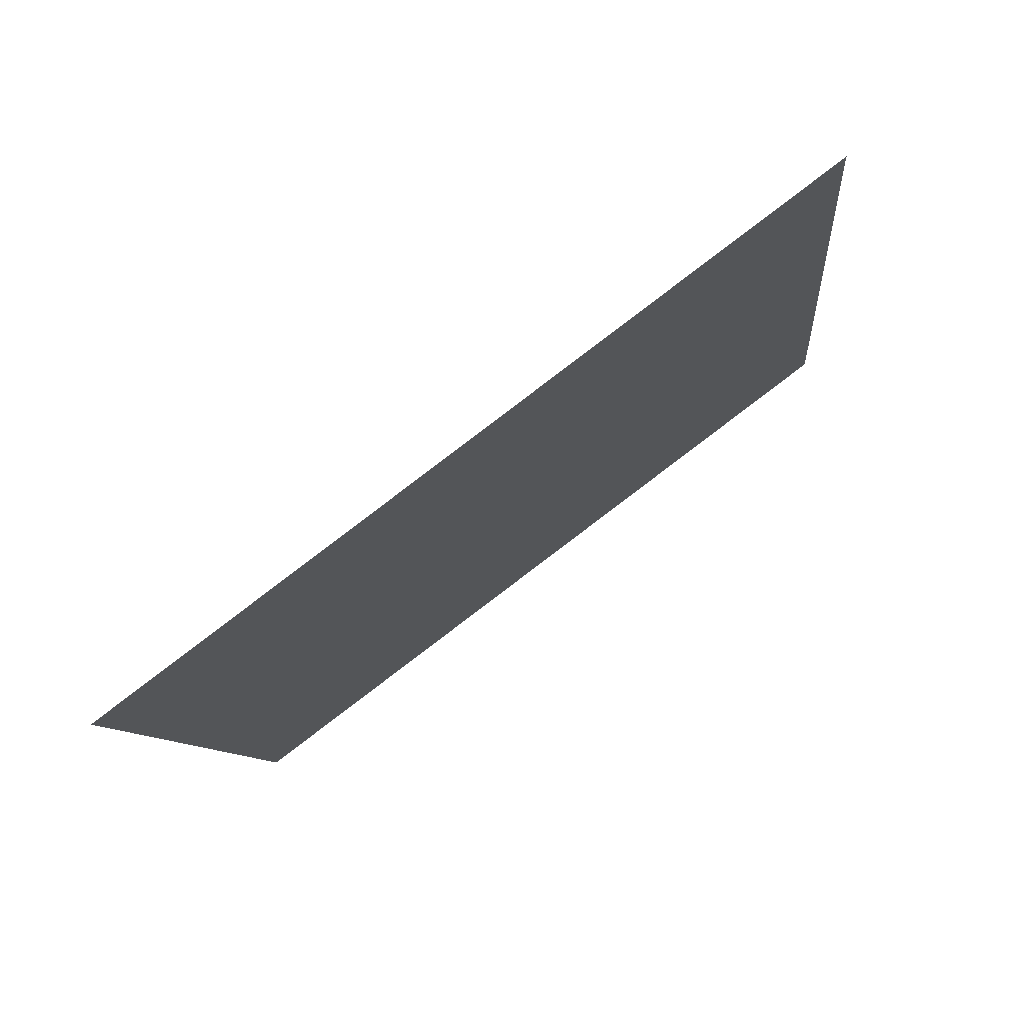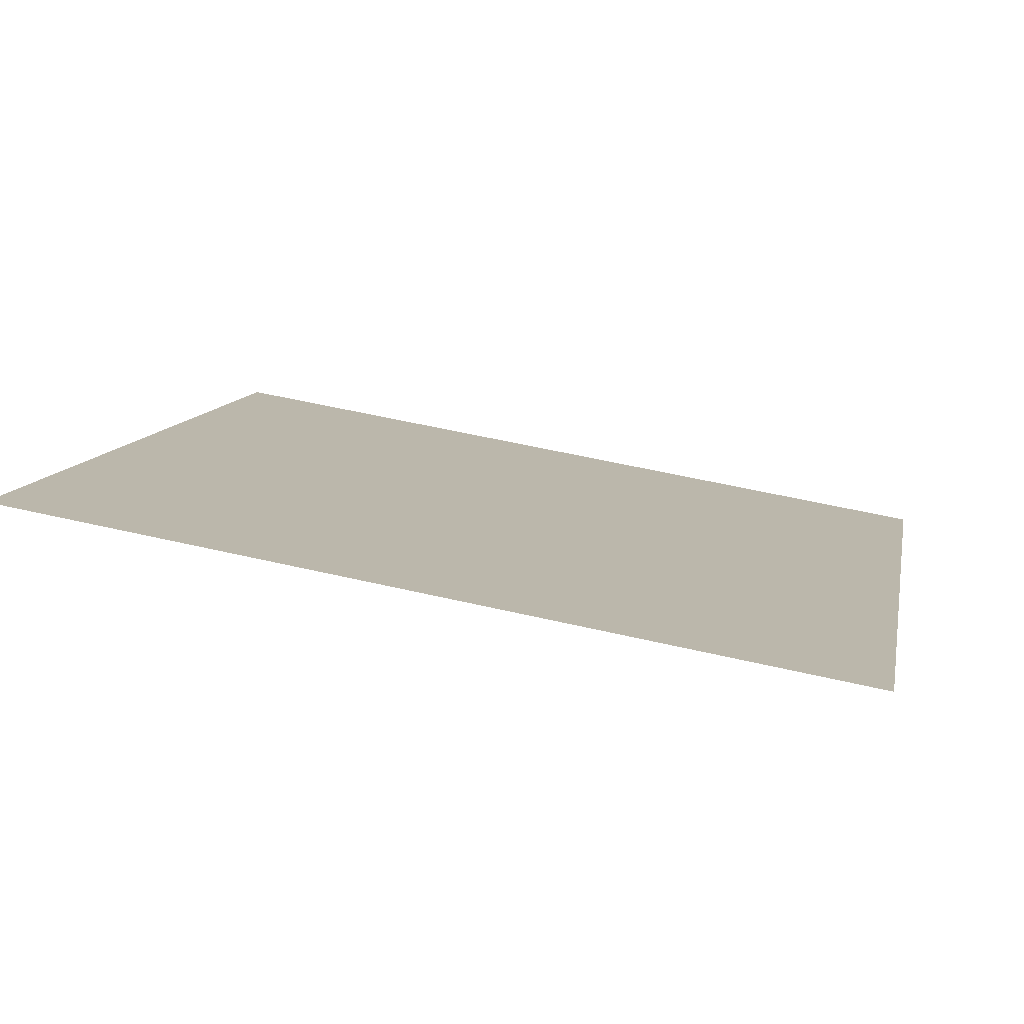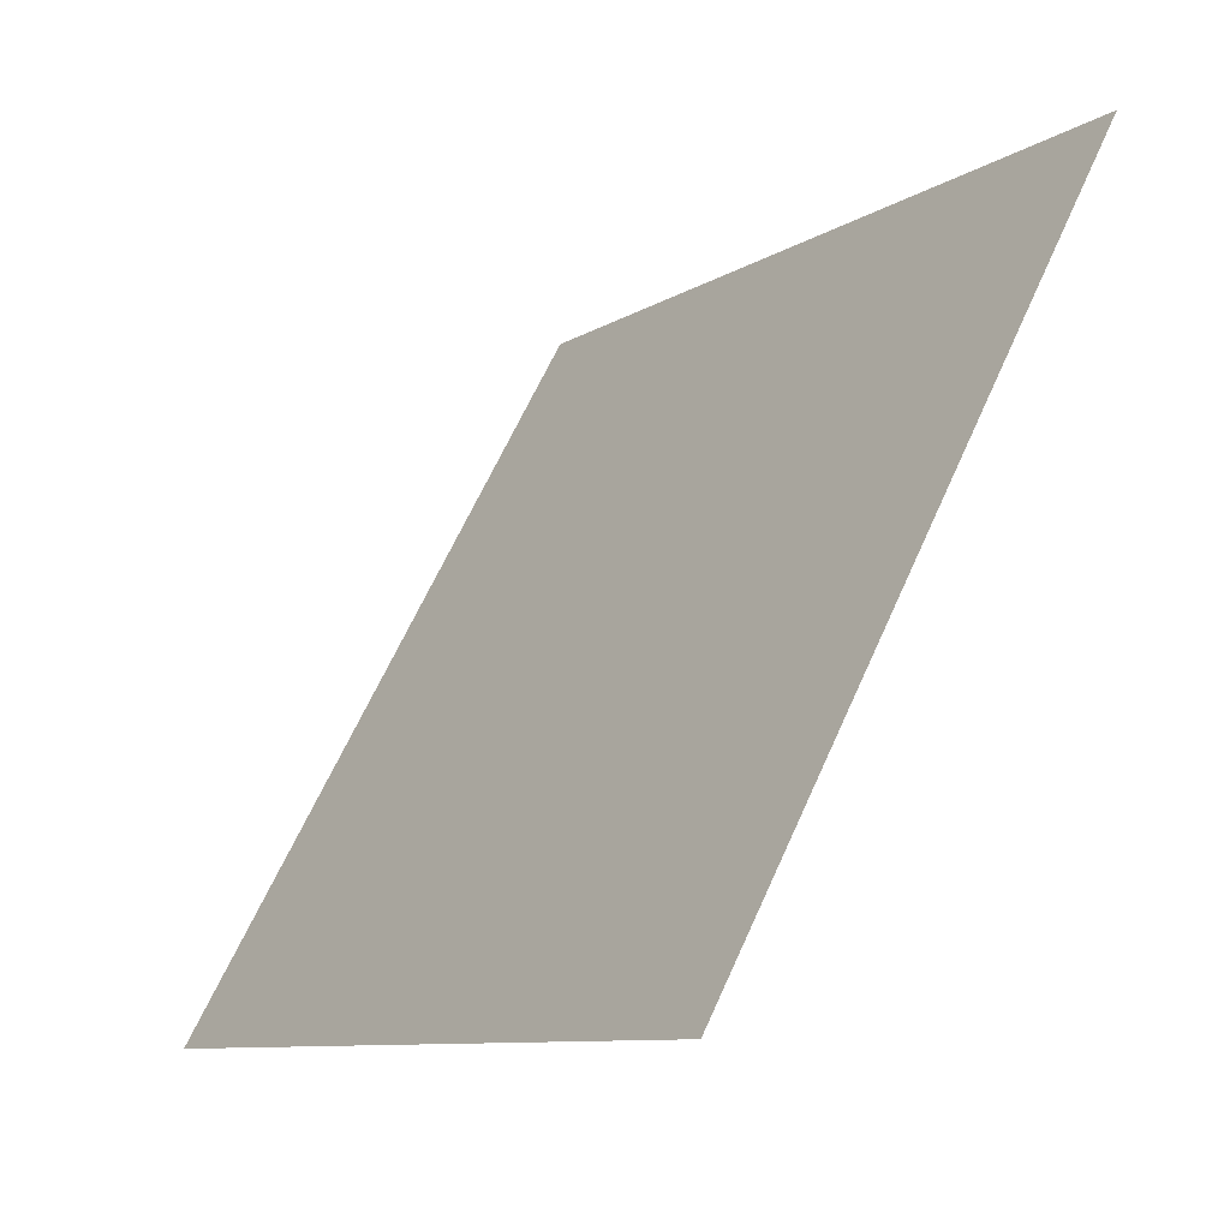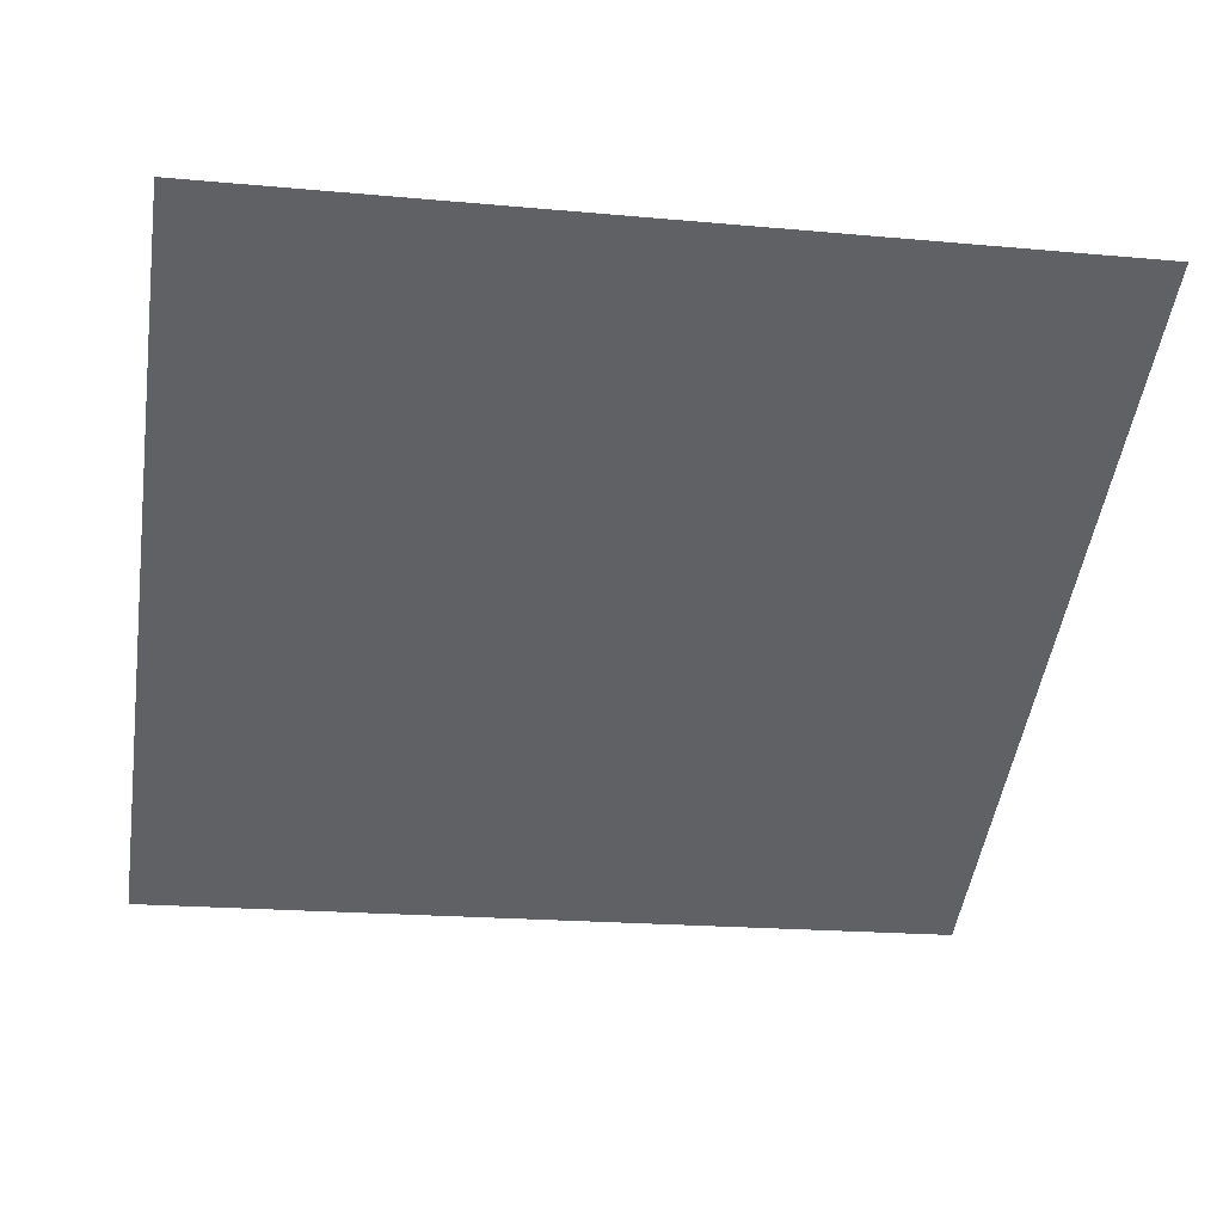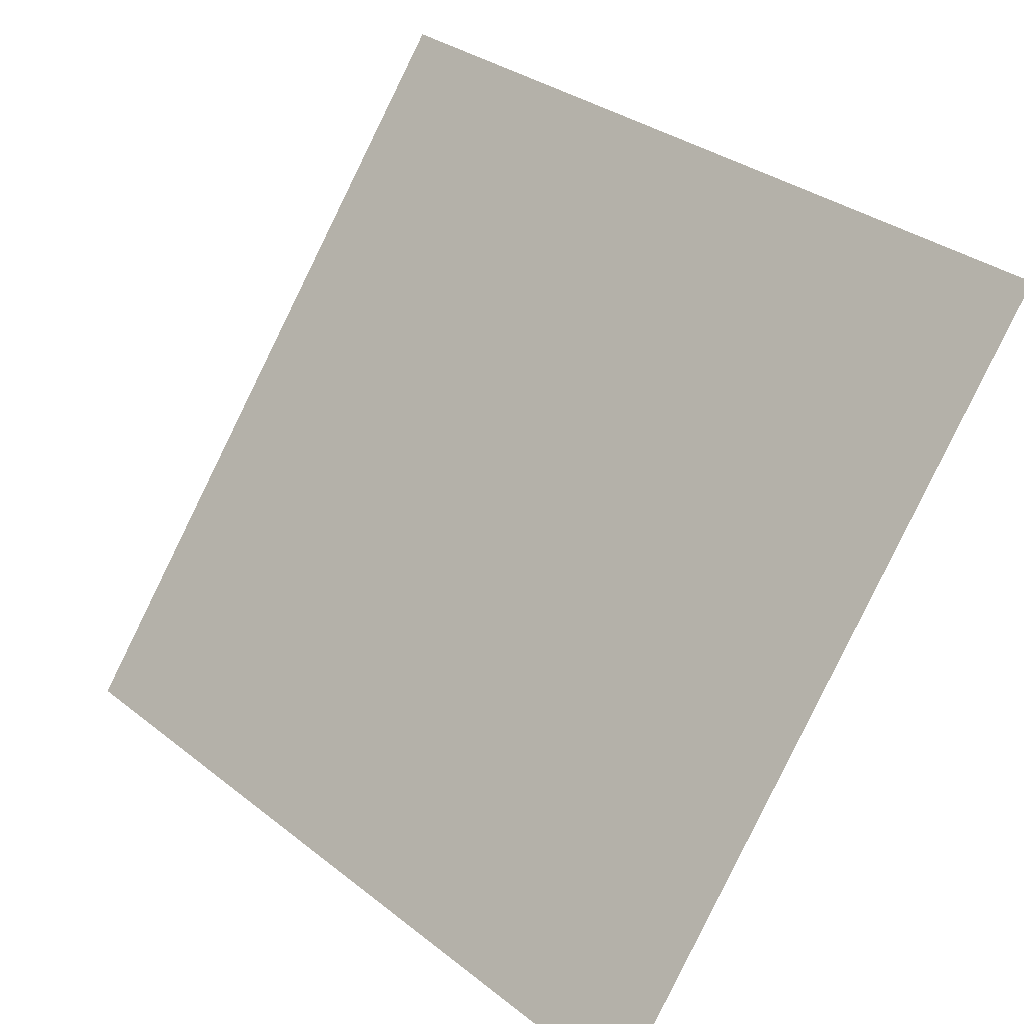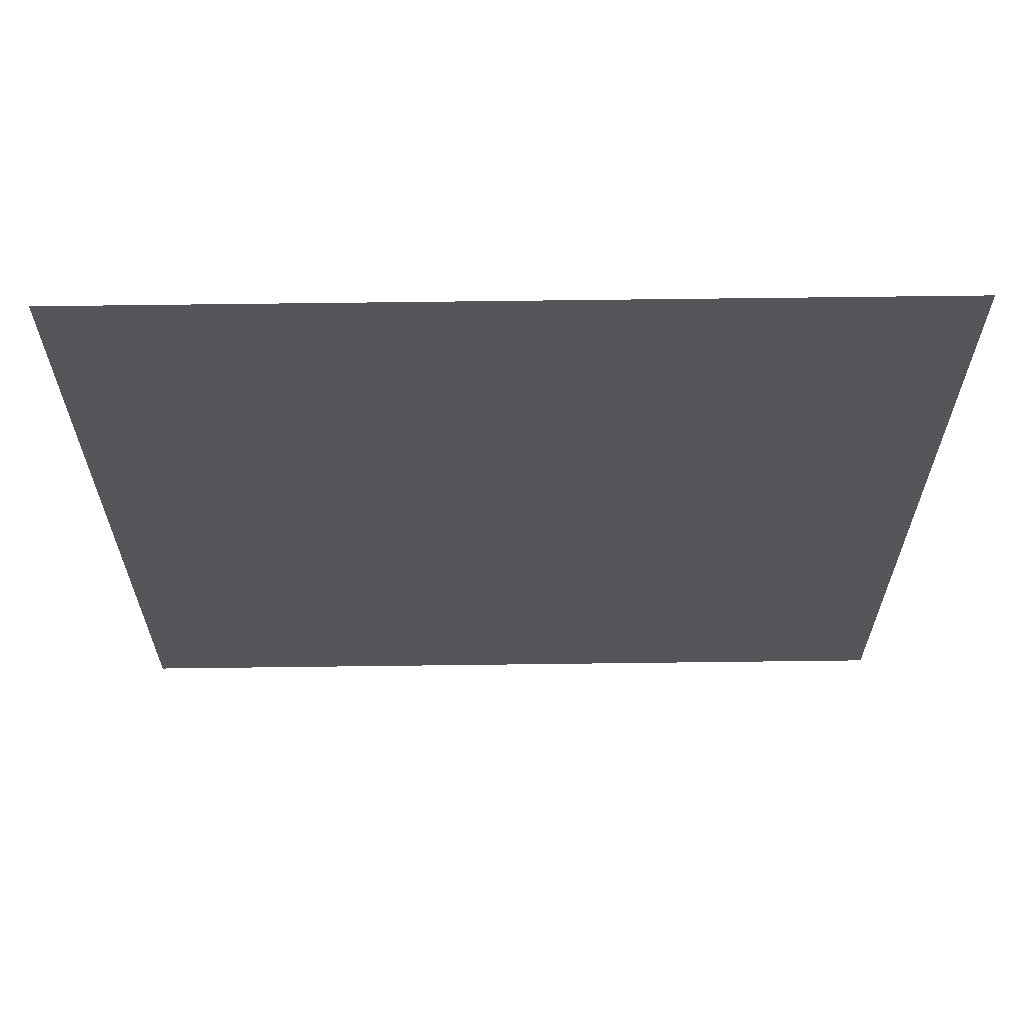
<metadata>
{"format":"obj","ext":"obj","renderer":"f3d","projection":"perspective","resolution":1024,"background":"white","views":[{"elev":-7.5,"azim":-84.4,"up":"+Y"},{"elev":47.7,"azim":14.6,"up":"+Y"},{"elev":63.2,"azim":112.7,"up":"+Z"},{"elev":-11.3,"azim":-9.2,"up":"+Y"},{"elev":32.2,"azim":45.6,"up":"+Z"},{"elev":27.3,"azim":178.2,"up":"+Z"}]}
</metadata>
<code>
v 0.2497 0.5716 0.2262
v 0.2431 0.5717 0.2263
v 0.2432 0.5757 0.2316
v 0.2498 0.5755 0.2315
f 4 3 2 1

</code>
